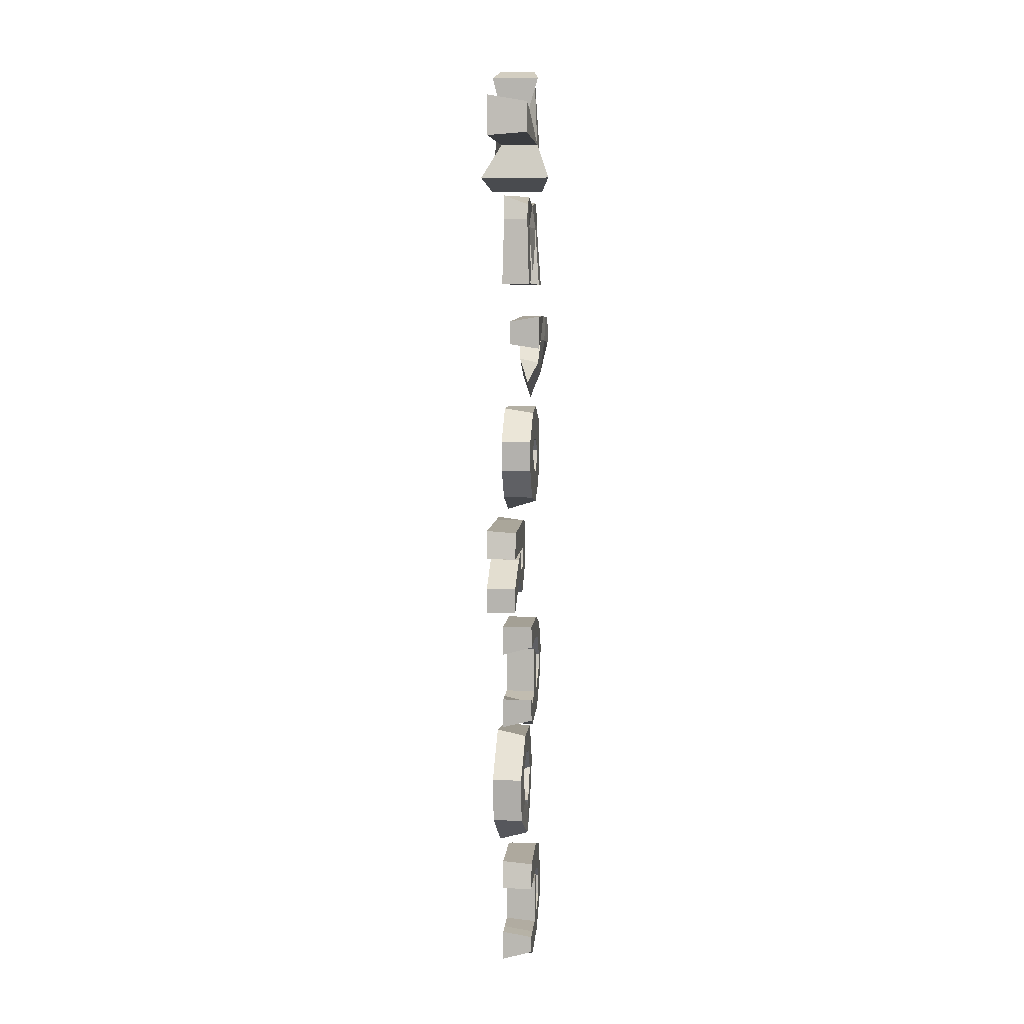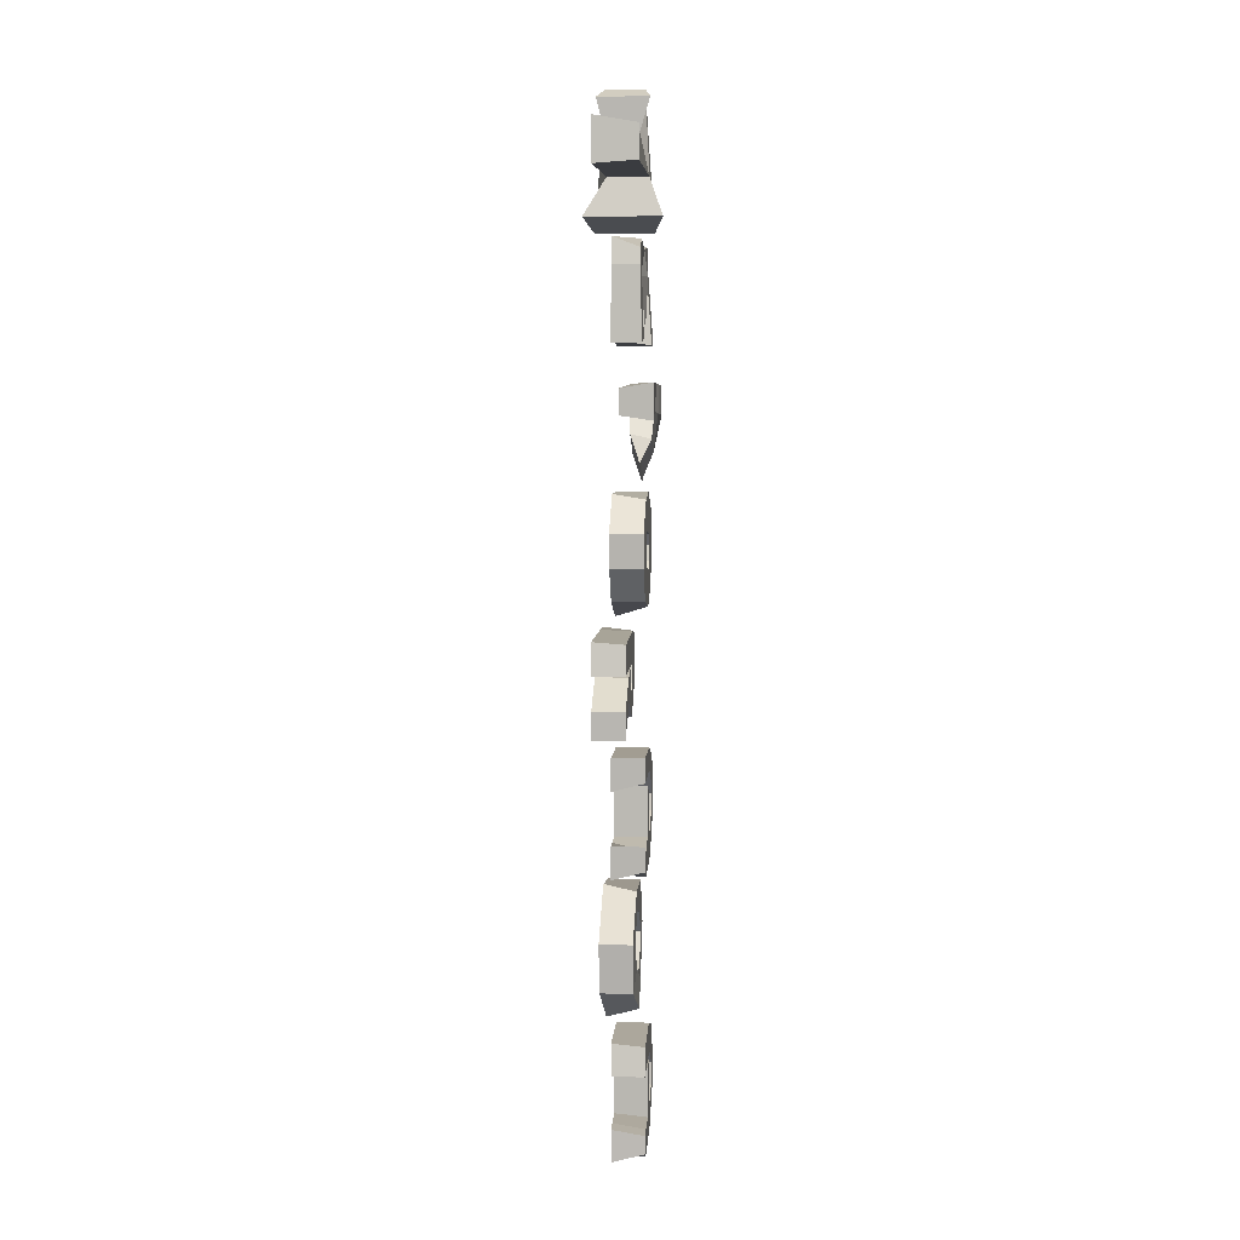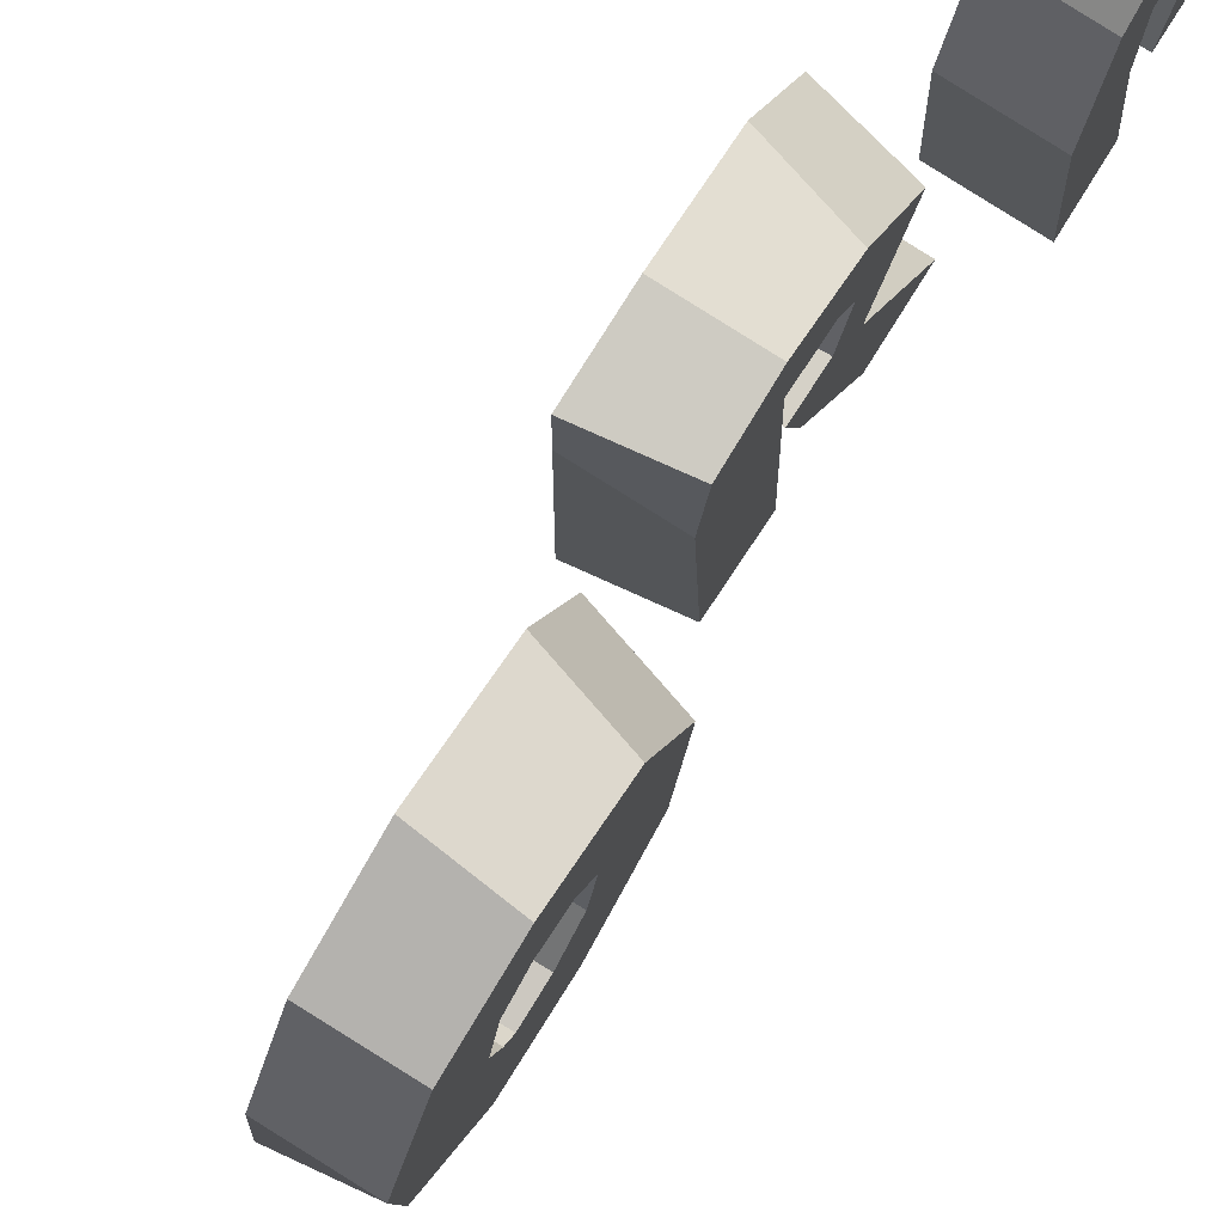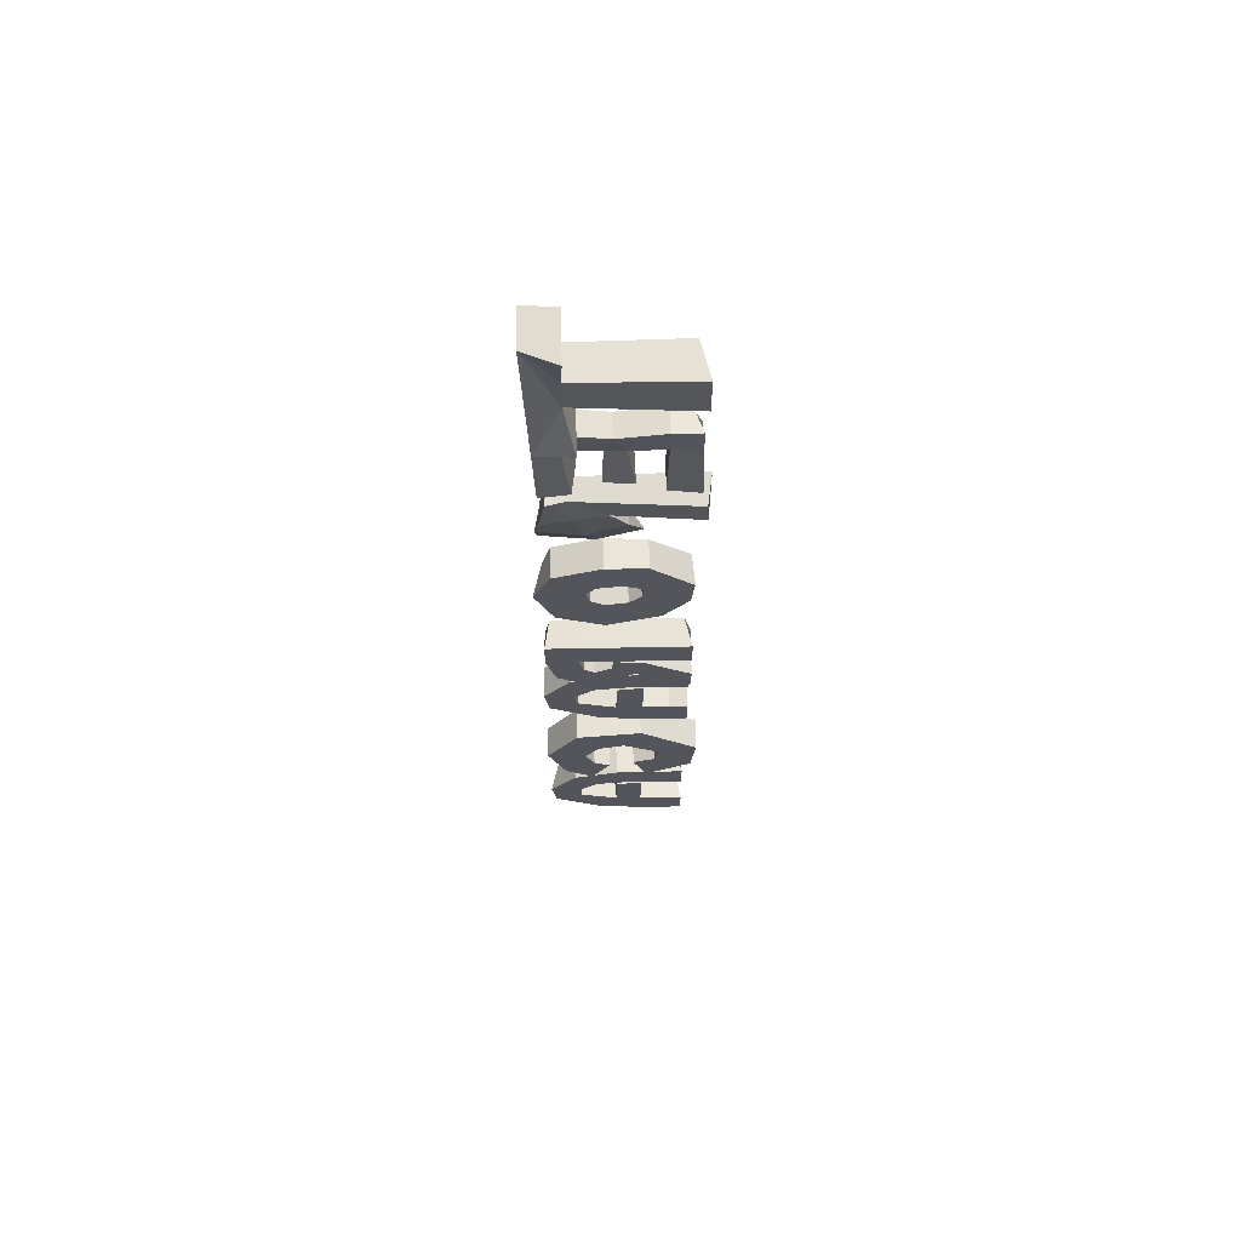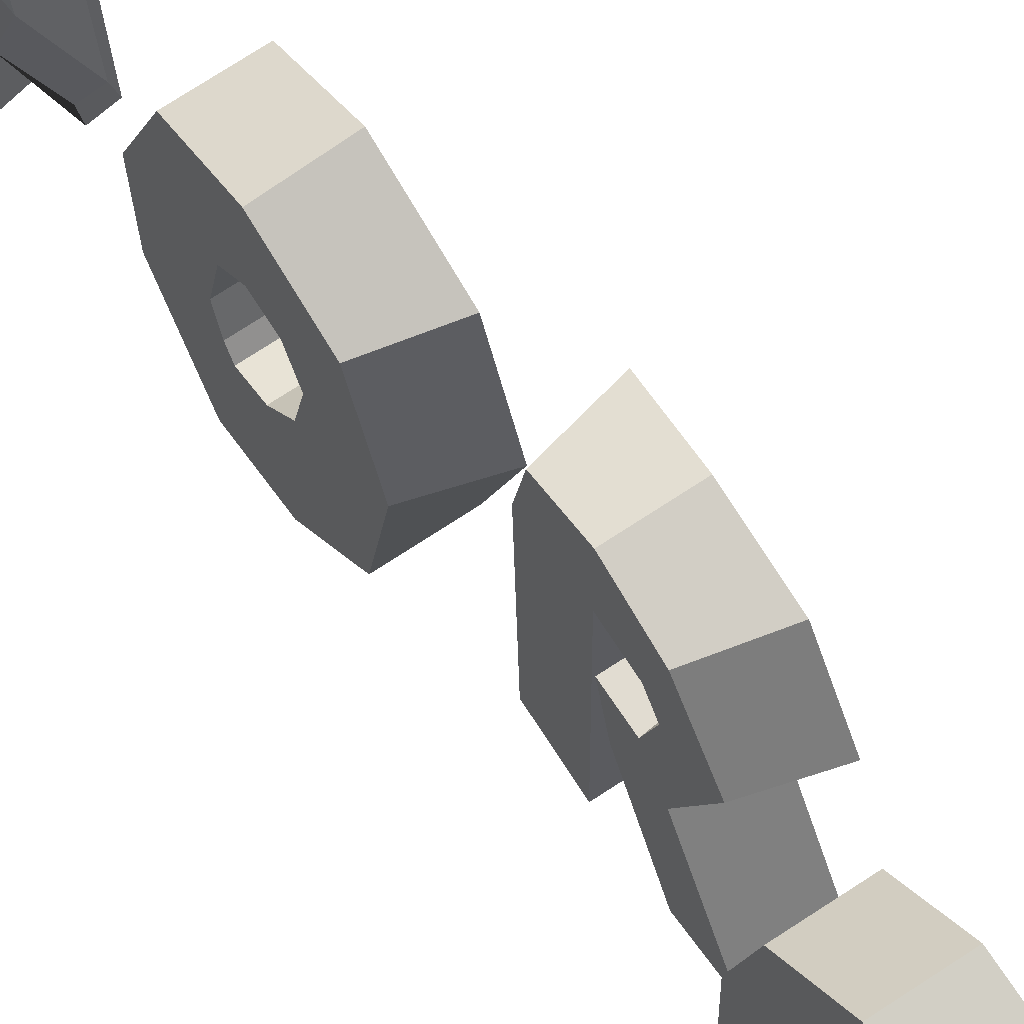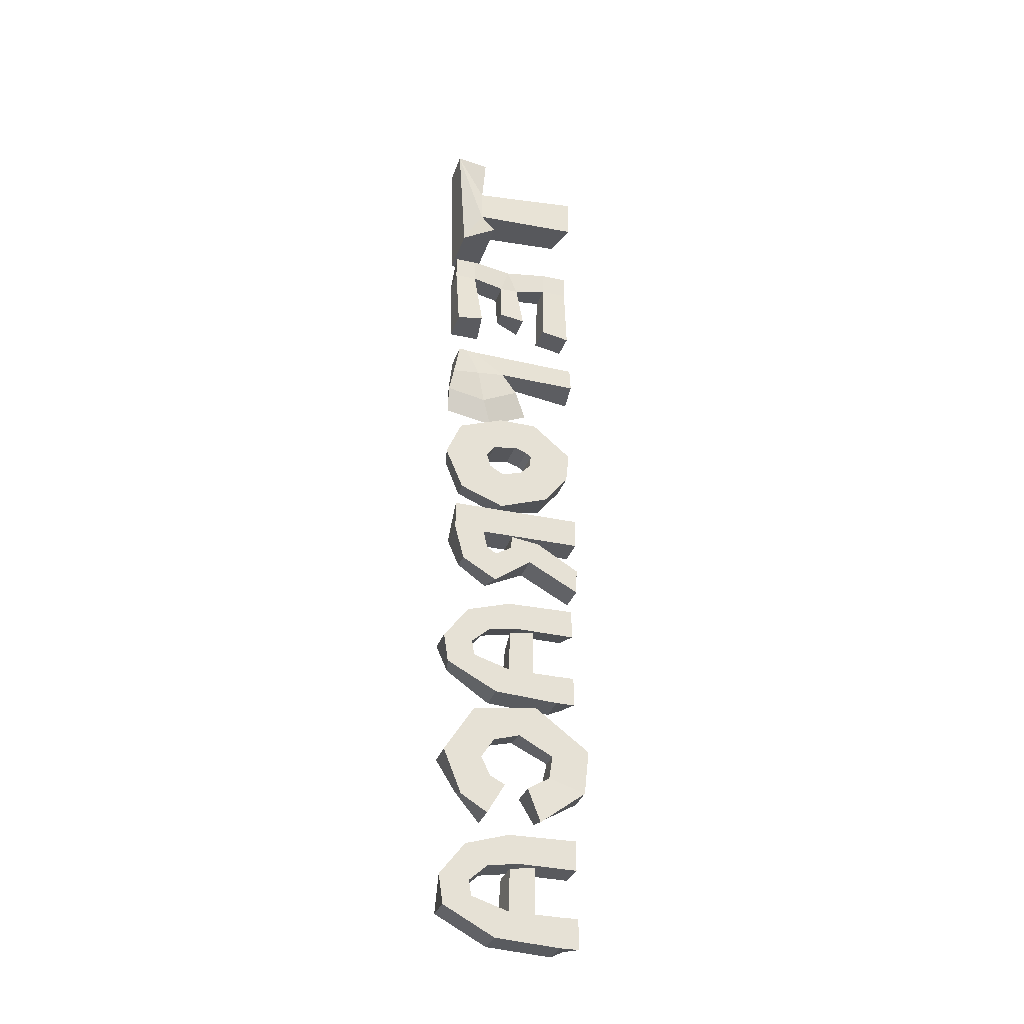
<metadata>
{"format":"obj","ext":"obj","renderer":"f3d","projection":"perspective","resolution":1024,"background":"white","views":[{"elev":6.3,"azim":5.0,"up":"+Z"},{"elev":5.5,"azim":3.8,"up":"+Z"},{"elev":79.4,"azim":32.2,"up":"+Y"},{"elev":64.9,"azim":-91.1,"up":"+Z"},{"elev":64.9,"azim":145.3,"up":"+Y"},{"elev":-31.4,"azim":-107.2,"up":"+Z"}]}
</metadata>
<code>
o Cube
v 0.641 0.5142 -0.6767
v 0.641 0.5634 1.407
v -2.034 0.02068 -0.925
v -2.034 0.02907 1.808
v 0.8912 7.161 -0.8895
v -1.701 7.153 1.357
v 0.3037 7.153 1.752
v -1.701 7.161 -0.8895
v -2.33 7.071 3.837
v -1.925 9.133 4.564
v 0.5323 9.133 4.564
v 0.9372 7.071 3.837
v -2.525 8.801 -4.125
v 1.132 8.801 -4.125
v 1.735 6.535 -3.277
v -3.128 6.535 -3.277
v -0.8696 4.732 -5.438
v -0.6899 3.976 -6.952
v -0.6899 5.217 -6.952
v 0.7304 4.732 -5.438
v 0.5507 3.976 -6.952
v 0.9043 5.217 -6.952
v -0.9683 5.319 -9.715
v -0.9683 3.541 -9.975
v 0.8291 3.541 -9.975
v 0.8291 5.098 -9.186
v -0.8696 8.927 -4.996
v -0.8696 8.927 -6.596
v 0.7304 8.927 -6.596
v 0.7304 8.62 -5.394
v -0.8696 0.08604 -6.596
v -0.8696 0.08604 -4.996
v 0.7304 0.08604 -6.596
v 0.7304 0.518 -5.575
v -0.8696 1.821 -6.596
v -0.8696 1.821 -4.996
v 0.7304 1.821 -4.996
v 0.7304 1.821 -6.596
v -0.8696 7.427 -4.996
v -0.8696 7.427 -6.596
v 0.7304 7.427 -4.996
v 0.7304 7.427 -6.596
v -1.192 8.76 -10.94
v 1.053 8.76 -10.94
v -1.192 6.921 -10.59
v 1.053 6.655 -10.94
v 0.8506 -0.02765 -11.03
v -0.9899 -0.02765 -11.03
v -0.9899 1.935 -10.66
v 0.8506 1.935 -10.66
v -0.4277 -0.3884 -13.59
v -0.4277 8.429 -13.28
v -0.4277 -0.4693 -15.14
v -0.4277 8.839 -15.42
v 1.572 -0.685 -13.26
v 1.572 8.429 -13.28
v 1.572 -0.685 -15.44
v 1.572 8.65 -15.1
v -0.1906 7.265 -13.21
v -0.1906 4.929 -14.87
v 1.335 4.929 -14.87
v 1.335 7.265 -13.21
v -0.06587 9.108 -16.87
v 1.21 8.838 -16.57
v -0.06587 3.857 -16.23
v 1.21 3.872 -16.51
v 0.5432 8.998 -18.51
v 0.6014 8.788 -18.14
v 0.5432 2.963 -17.92
v 0.6014 3.397 -17.73
v -1.051 0.04059 -21.94
v -1.051 2.992 -22.51
v -1.051 0.2557 -23.99
v -1.051 3.108 -23.36
v 0.9488 0.186 -21.94
v 0.9488 2.992 -22.51
v 0.9488 0.2557 -23.99
v 0.9488 3.108 -23.36
v -1.051 3.876 -24.12
v -1.051 1.86 -25.99
v 0.9488 1.86 -25.99
v 0.9488 3.876 -24.12
v -1.051 5.234 -24.39
v -1.051 5.242 -27.17
v 0.9488 5.242 -26.57
v 0.9488 5.234 -24.39
v -1.051 6.12 -23.86
v -1.051 8.229 -25.99
v 0.9488 7.965 -25.42
v 0.9488 6.12 -23.86
v -1.051 6.35 -22.95
v -1.051 9.434 -23.16
v 0.9488 8.918 -23.01
v 0.9488 6.35 -22.95
v -1.051 5.809 -22.21
v -1.051 8.371 -20.79
v 0.9488 8.371 -20.79
v 0.9488 5.809 -22.21
v -1.051 4.231 -21.92
v -1.051 5.312 -19.69
v 0.9488 5.312 -19.69
v 0.9488 4.231 -21.92
v -1.051 3.38 -22.24
v -1.051 2.698 -19.73
v 0.9488 2.698 -20.05
v 0.9488 3.38 -22.24
v -2.088 0.02825 -28.19
v -2.088 8.935 -28.19
v -2.088 0.02825 -30.19
v -2.088 8.935 -30.19
v -0.08792 0.4752 -28.39
v -0.08792 8.635 -28.53
v -0.08792 0.02825 -30.19
v -0.08792 8.935 -30.19
v -2.088 6.864 -28.19
v -2.088 6.864 -30.19
v -0.08792 6.864 -30.19
v -0.08792 6.864 -28.19
v -2.088 8.311 -32.53
v -0.08792 8.148 -32
v -2.088 6.599 -31.4
v -0.08792 6.599 -31.4
v -2.088 5.991 -33.9
v -0.08792 6.195 -33.41
v -2.088 5.949 -31.83
v -0.08792 5.949 -31.83
v -2.088 3.474 -32.11
v -0.08792 3.474 -32.11
v -2.088 4.879 -31.2
v -0.08792 4.594 -31.36
v -2.088 2.833 -30.55
v -0.08792 3.118 -30.67
v -2.088 4.76 -30.28
v -0.08792 4.76 -30.28
v -2.088 0.03674 -33.98
v -0.08792 0.03674 -33.98
v -2.088 -0.02437 -32.27
v -0.08792 -0.02437 -32.27
v -0.9442 0.03275 -34.97
v -0.9442 4.616 -35.02
v -0.9442 0.03275 -36.97
v -0.9442 3.977 -36.91
v 1.056 0.03275 -34.97
v 1.056 4.616 -35.02
v 1.056 0.2359 -36.48
v 1.056 4.058 -36.43
v -0.9442 7.561 -35.91
v -0.9442 6.067 -37.24
v 1.056 6.067 -36.76
v 1.056 7.561 -35.91
v -0.9442 9.273 -38.12
v -0.9442 7.284 -38.33
v 1.056 7.284 -38.33
v 1.056 9.273 -38.12
v -0.9442 8.98 -40.07
v -0.9442 7.117 -39.35
v 1.056 7.117 -39.35
v 1.056 8.492 -39.87
v -0.9442 5.554 -41.9
v -0.9442 4.629 -40.13
v 1.056 4.548 -40.54
v 1.056 5.554 -41.9
v -0.9442 1.226 -42.18
v -0.9442 1.173 -40.18
v 1.056 1.173 -40.67
v 1.056 1.226 -42.18
v -0.9442 -0.02102 -42.18
v -0.9442 -0.02528 -40.18
v 1.056 -0.02528 -40.18
v 1.056 0.2227 -41.73
v -0.9442 2.901 -40.16
v 1.056 2.901 -40.16
v 1.056 3.39 -42.04
v -0.9442 3.39 -42.04
v -0.9442 4.573 -37.33
v 1.056 4.329 -37.69
v 1.056 2.867 -37.05
v -0.9442 2.867 -37.05
v -1.524 2.009 -48
v -1.402 3.463 -48.85
v -1.586 -0.4407 -48.82
v -1.402 2.603 -51.1
v 0.4748 1.961 -48.02
v 0.5976 3.463 -48.85
v 0.4135 -0.5003 -48.84
v 0.5976 2.44 -50.53
v -1.61 -0.7534 -45.84
v -1.61 1.804 -46.5
v 0.3904 -0.7534 -45.84
v 0.3904 1.56 -46.17
v -1.61 2.951 -43.07
v -1.61 4.118 -45.23
v 0.3904 3.113 -43.56
v 0.3904 4.077 -44.95
v -1.61 7.28 -43.7
v -1.61 5.865 -45.76
v 0.3904 7.28 -43.7
v 0.3904 6.027 -45.43
v -1.61 9.288 -46.84
v -1.61 6.743 -47.08
v 0.3904 9.288 -46.84
v 0.3904 7.272 -46.96
v -1.61 8.096 -49.82
v -1.61 6.112 -48.35
v 0.3904 7.974 -48.93
v 0.3904 6.355 -48.64
v -1.61 6.307 -50.93
v -1.61 5.104 -48.86
v 0.3904 6.307 -50.93
v 0.3904 5.104 -48.86
v -0.9442 0.03275 -51.97
v -0.9442 4.616 -52.02
v -0.9442 0.03275 -53.97
v -0.9442 3.977 -53.91
v 1.056 0.4797 -52.29
v 1.056 4.616 -52.02
v 1.056 0.03275 -53.97
v 1.056 3.977 -53.91
v -0.9442 7.561 -52.91
v -0.9442 6.067 -54.24
v 1.056 6.067 -54.24
v 1.056 7.561 -52.91
v -0.9442 9.273 -55.12
v -0.9442 7.284 -55.33
v 1.056 7.284 -55.33
v 1.056 8.762 -55.12
v -0.9442 8.98 -57.07
v -0.9442 7.117 -56.35
v 1.056 7.36 -56.79
v 1.056 8.98 -57.07
v -0.9442 5.554 -58.9
v -0.9442 4.629 -57.13
v 1.056 4.792 -57.46
v 1.056 5.554 -58.9
v -0.9442 1.226 -59.18
v -0.9442 1.173 -57.18
v 1.056 1.254 -57.55
v 1.056 1.226 -59.18
v -0.9442 -0.02102 -59.18
v -0.9442 -0.02528 -57.18
v 1.056 0.2997 -57.63
v 1.056 0.3853 -58.77
v -0.9442 2.901 -57.16
v 1.056 3.592 -57.6
v 1.056 3.39 -59.04
v -0.9442 3.39 -59.04
v -0.9442 4.573 -54.33
v 1.056 4.573 -54.33
v 1.056 3.355 -54.45
v -0.9442 2.867 -54.05
v -0.3091 7.847 -13.25
v -0.3091 6.884 -15.15
v 1.454 6.789 -14.99
v 1.454 7.847 -13.25
v -0.06587 6.389 -17.41
v 1.21 6.198 -17.31
v 0.5432 5.698 -19.09
v 0.6014 5.81 -18.81
f 13 10 11 14
f 5 14 11
f 3 1 2 4
f 13 16 8
f 5 8 16 15
f 3 8 5 1
f 1 5 7 2
f 4 6 8 3
f 2 7 6 4
f 12 11 10 9
f 7 5 11
f 6 7 12 9
f 16 13 14 15
f 7 11 12
f 15 14 5
f 17 18 35 36
f 19 22 26 23
f 36 35 31 32
f 40 39 27 28
f 24 23 26 25
f 18 19 23 24
f 22 21 25 26
f 21 18 24 25
f 29 28 27 30
f 39 41 30 27
f 42 40 45 46
f 41 42 29 30
f 31 33 34 32
f 38 37 34 33
f 37 36 32 34
f 33 31 48 47
f 18 21 38 35
f 20 17 36 37
f 18 17 19
f 20 22 42 41
f 22 19 40 42
f 17 20 41 39
f 17 39 40 19
f 46 45 43 44
f 29 42 46 44
f 40 28 43 45
f 28 29 44 43
f 49 50 47 48
f 35 38 50 49
f 31 35 49 48
f 38 33 47 50
f 71 72 74 73
f 74 78 82 79
f 77 78 76 75
f 73 77 75 71
f 78 74 72 76
f 79 82 86 83
f 73 74 79 80
f 78 77 81 82
f 77 73 80 81
f 83 86 90 87
f 80 79 83 84
f 82 81 85 86
f 81 80 84 85
f 87 90 94 91
f 84 83 87 88
f 86 85 89 90
f 85 84 88 89
f 94 93 97 98
f 88 87 91 92
f 90 89 93 94
f 89 88 92 93
f 97 96 100 101
f 93 92 96 97
f 91 94 98 95
f 92 91 95 96
f 99 102 106 103
f 95 98 102 99
f 96 95 99 100
f 98 97 101 102
f 106 105 75 76
f 100 99 103 104
f 102 101 105 106
f 101 100 104 105
f 105 104 71 75
f 103 106 76 72
f 104 103 72 71
f 115 108 110 116
f 116 110 119 121
f 117 114 112 118
f 118 112 108 115
f 109 113 111 107
f 114 110 108 112
f 111 118 115 107
f 113 117 118 111
f 109 116 117 113
f 107 115 116 109
f 119 120 124 123
f 117 116 121 122
f 110 114 120 119
f 114 117 122 120
f 126 125 129 130
f 122 121 125 126
f 121 119 123 125
f 120 122 126 124
f 128 130 134 132
f 125 123 127 129
f 124 126 130 128
f 123 124 128 127
f 133 131 132 134
f 132 131 137 138
f 130 129 133 134
f 129 127 131 133
f 135 136 138 137
f 128 132 138 136
f 127 128 136 135
f 131 127 135 137
f 139 140 142 141
f 141 142 146 145
f 145 146 144 143
f 143 144 140 139
f 141 145 143 139
f 140 144 150 147
f 147 150 154 151
f 146 142 148 149
f 144 146 149 150
f 142 140 147 148
f 154 153 157 158
f 149 148 152 153
f 150 149 153 154
f 148 147 151 152
f 155 158 162 159
f 152 151 155 156
f 151 154 158 155
f 153 152 156 157
f 172 171 164 165
f 157 156 160 161
f 158 157 161 162
f 156 155 159 160
f 166 165 169 170
f 173 172 165 166
f 171 174 163 164
f 174 173 166 163
f 169 168 167 170
f 164 163 167 168
f 163 166 170 167
f 165 164 168 169
f 159 162 173 174
f 160 159 174 171
f 162 161 172 173
f 171 172 177 178
f 176 175 178 177
f 161 160 175 176
f 172 161 176 177
f 160 171 178 175
f 179 180 182 181
f 181 182 186 185
f 185 186 184 183
f 183 184 180 179
f 181 185 189 187
f 186 182 180 184
f 190 188 192 194
f 179 181 187 188
f 185 183 190 189
f 183 179 188 190
f 193 194 198 197
f 187 189 193 191
f 189 190 194 193
f 188 187 191 192
f 195 197 201 199
f 192 191 195 196
f 194 192 196 198
f 191 193 197 195
f 201 202 206 205
f 197 198 202 201
f 196 195 199 200
f 198 196 200 202
f 205 206 210 209
f 200 199 203 204
f 202 200 204 206
f 199 201 205 203
f 207 209 210 208
f 204 203 207 208
f 206 204 208 210
f 203 205 209 207
f 211 212 214 213
f 213 214 218 217
f 217 218 216 215
f 215 216 212 211
f 213 217 215 211
f 212 216 222 219
f 219 222 226 223
f 218 214 220 221
f 216 218 221 222
f 214 212 219 220
f 226 225 229 230
f 221 220 224 225
f 222 221 225 226
f 220 219 223 224
f 227 230 234 231
f 224 223 227 228
f 223 226 230 227
f 225 224 228 229
f 244 243 236 237
f 229 228 232 233
f 230 229 233 234
f 228 227 231 232
f 238 237 241 242
f 245 244 237 238
f 243 246 235 236
f 246 245 238 235
f 241 240 239 242
f 236 235 239 240
f 235 238 242 239
f 237 236 240 241
f 231 234 245 246
f 232 231 246 243
f 234 233 244 245
f 243 244 249 250
f 248 247 250 249
f 233 232 247 248
f 244 233 248 249
f 232 243 250 247
f 10 6 9
f 10 8 6
f 13 8 10
f 38 21 20 37
f 21 22 20
f 251 52 54 252
f 252 54 63 255
f 253 58 56 254
f 254 56 52 251
f 58 54 52 56
f 256 66 70 258
f 61 60 65 66
f 54 58 64 63
f 253 61 66 256
f 257 67 68 258
f 63 64 68 67
f 66 65 69 70
f 255 63 67 257
f 65 255 257 69
f 69 257 258 70
f 58 253 256 64
f 64 256 258 68
f 62 254 251 59
f 61 253 254 62
f 60 252 255 65
f 59 251 252 60
f 53 57 55 51
f 55 62 59 51
f 57 61 62 55
f 53 60 61 57
f 51 59 60 53

</code>
